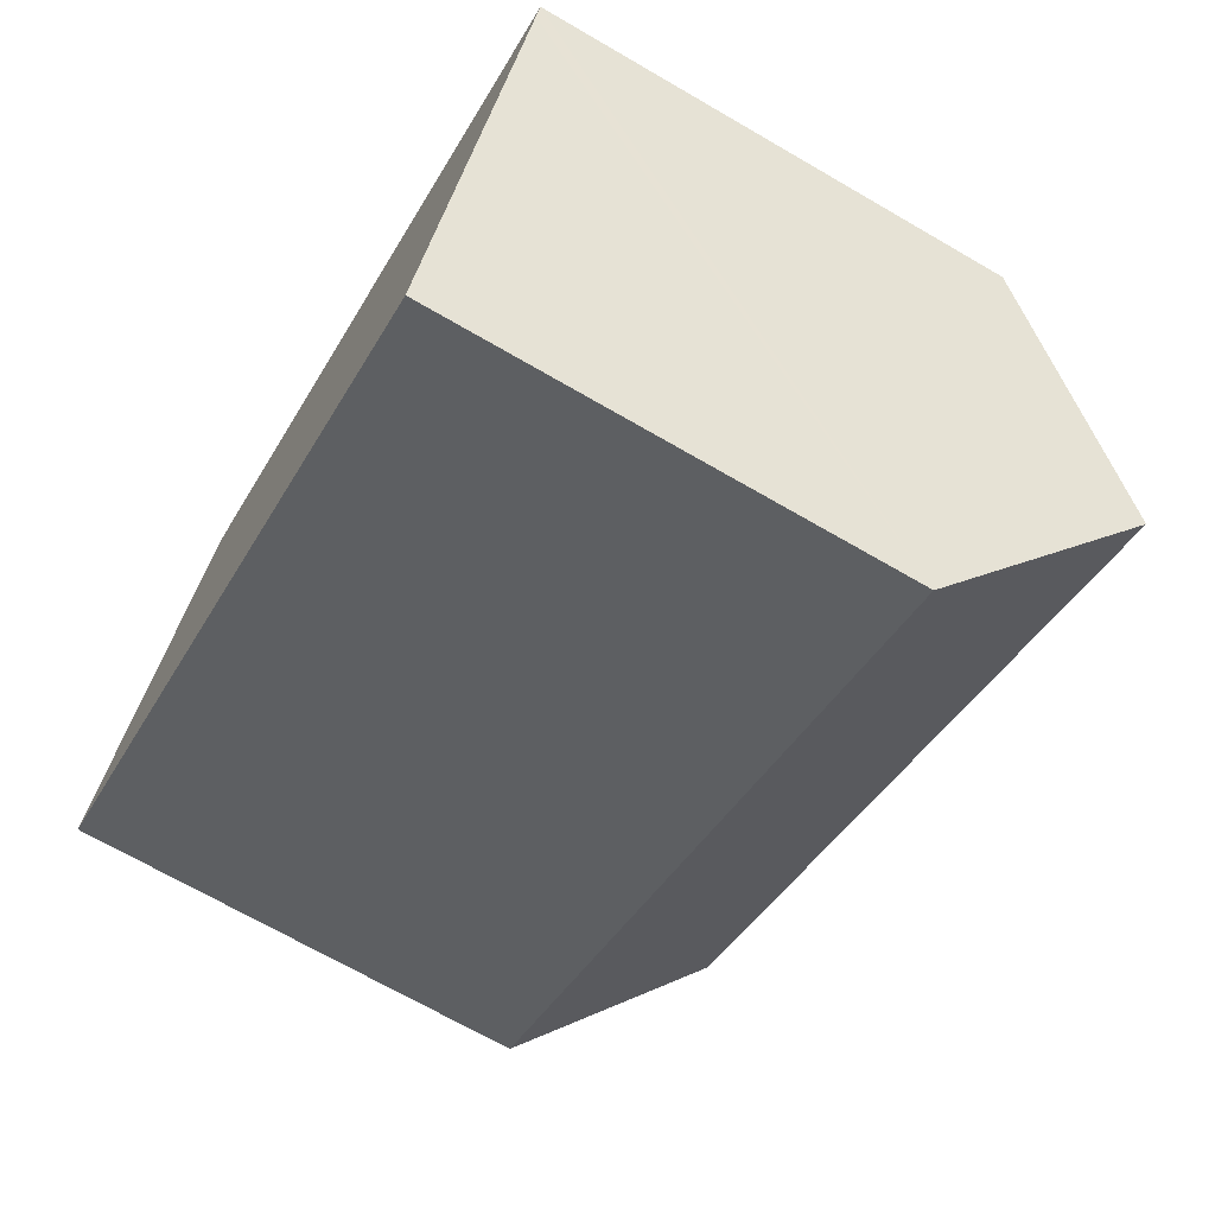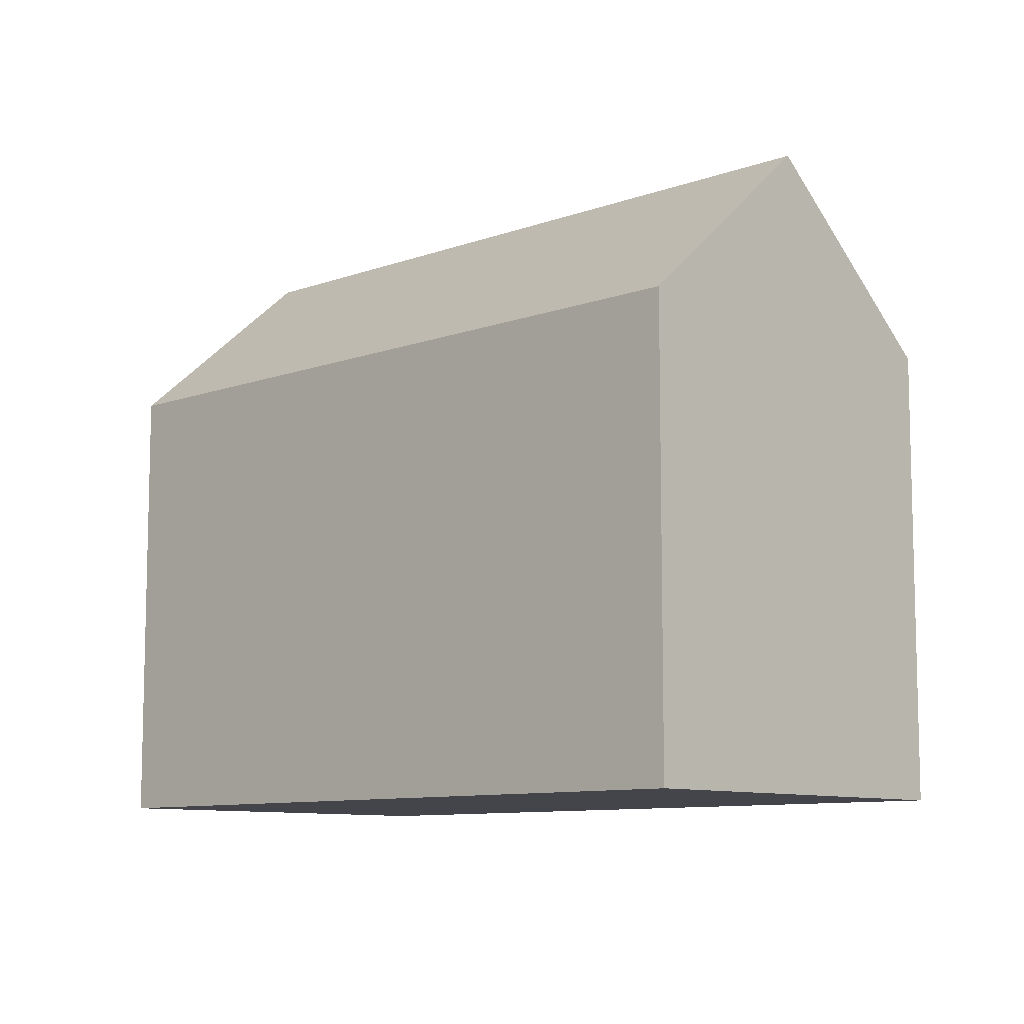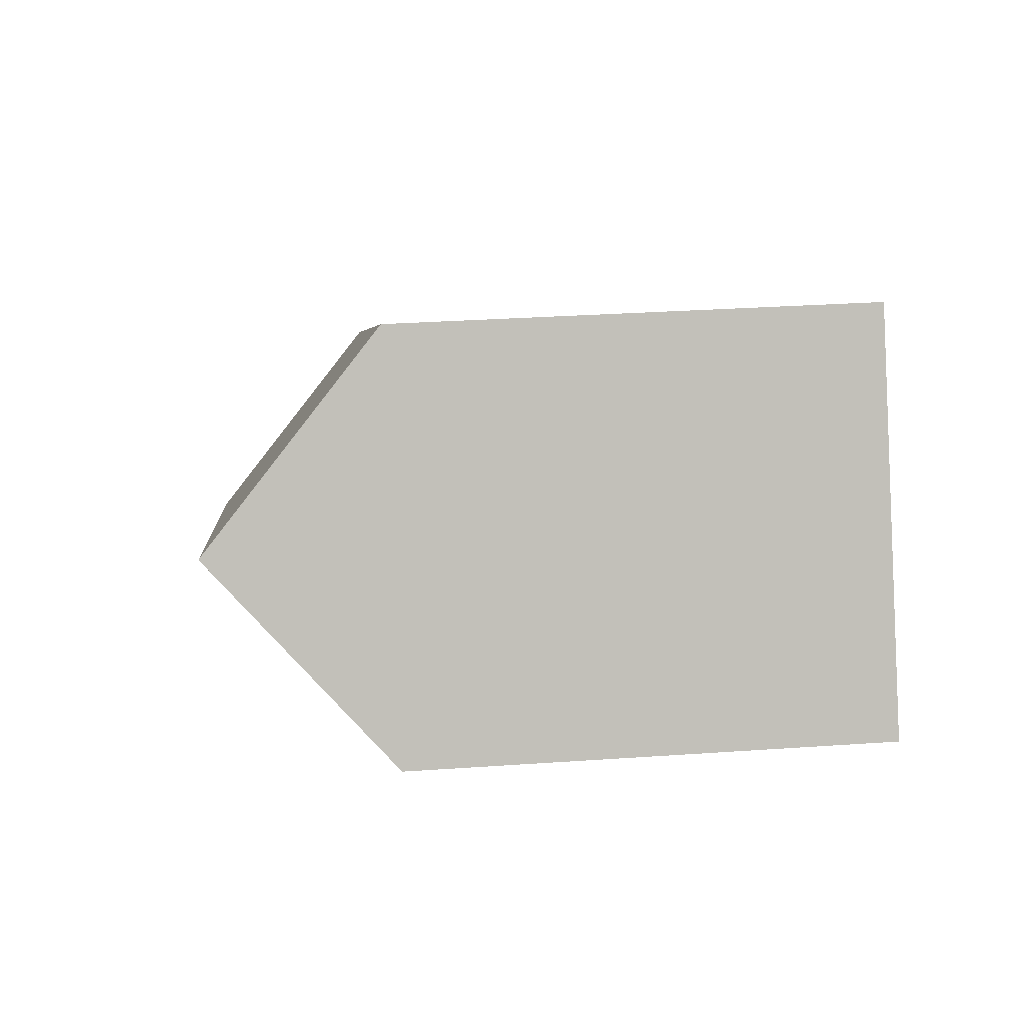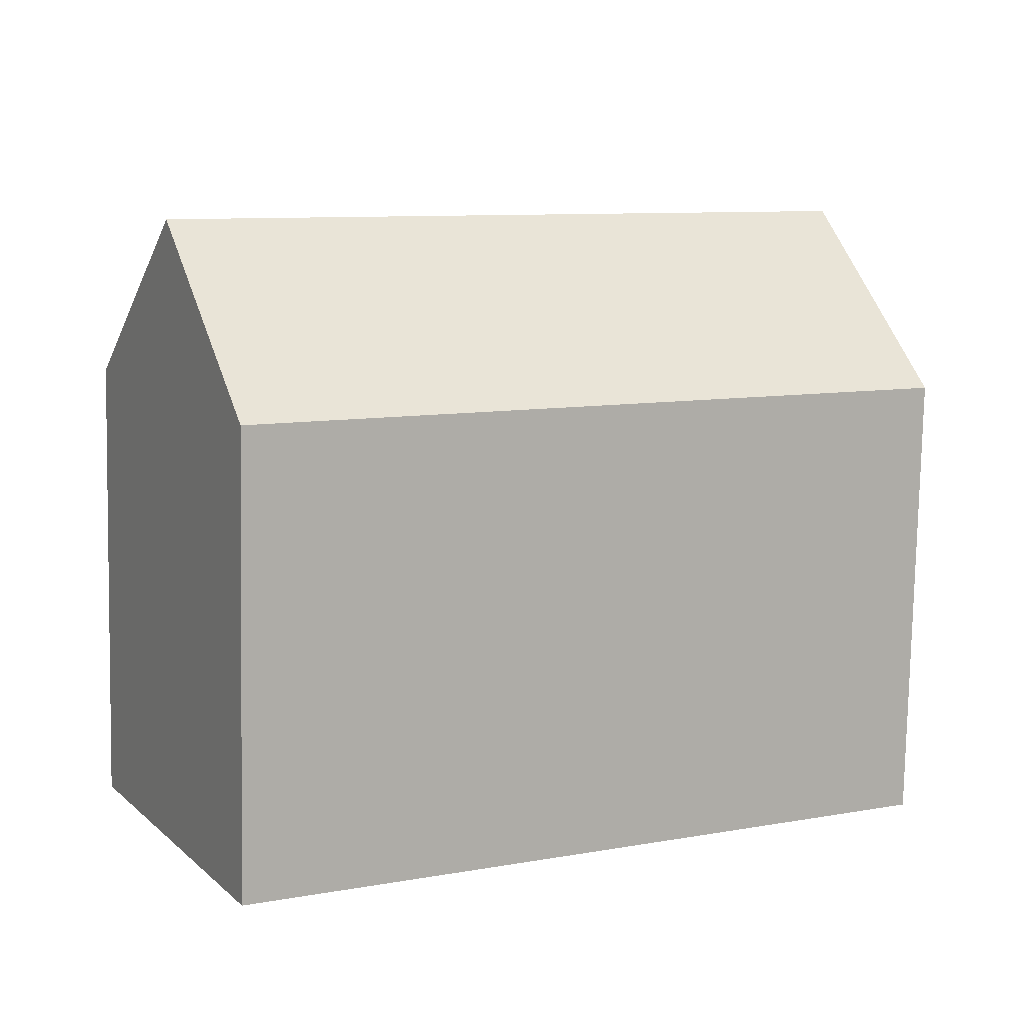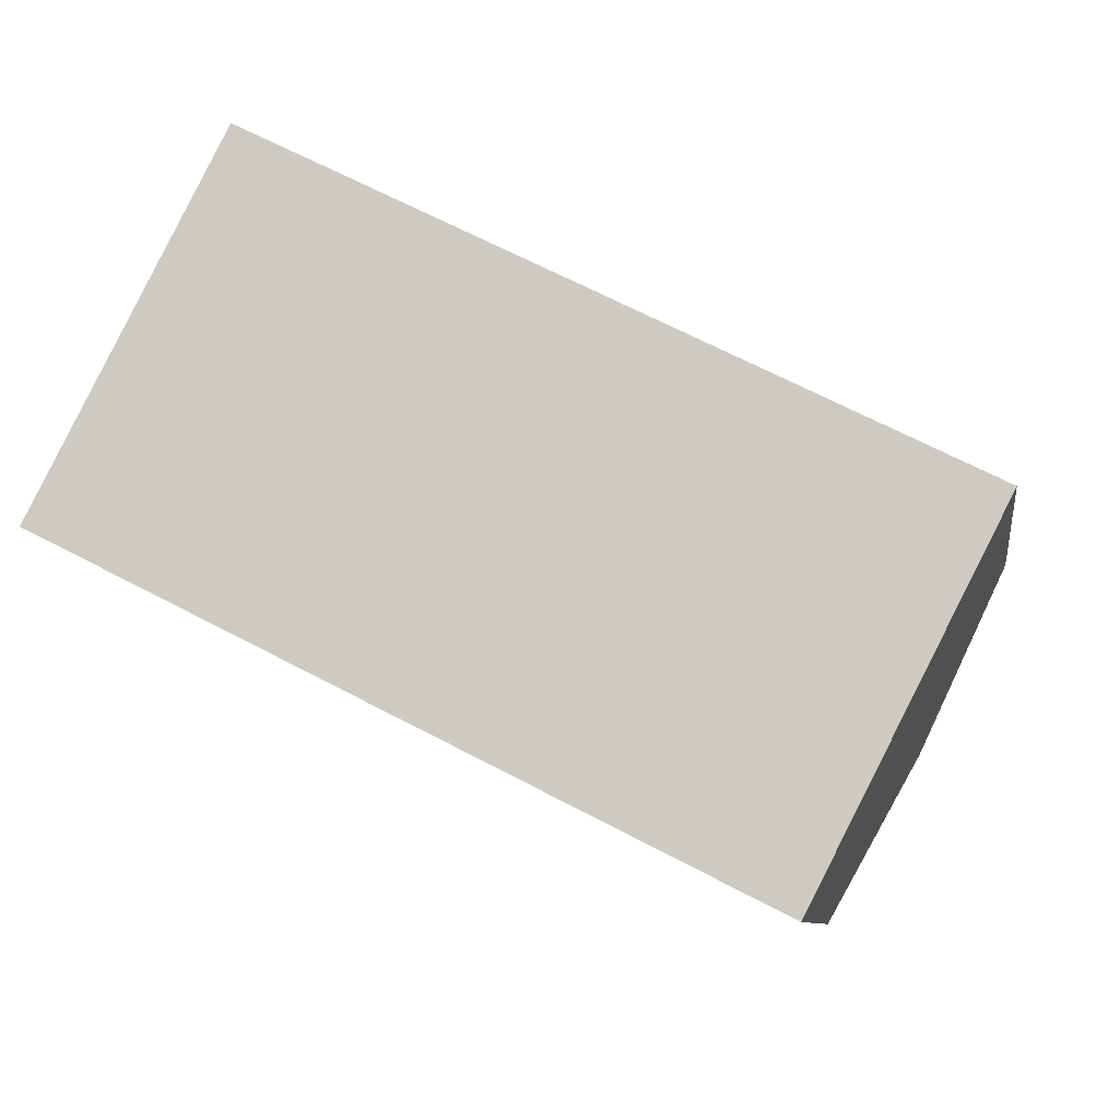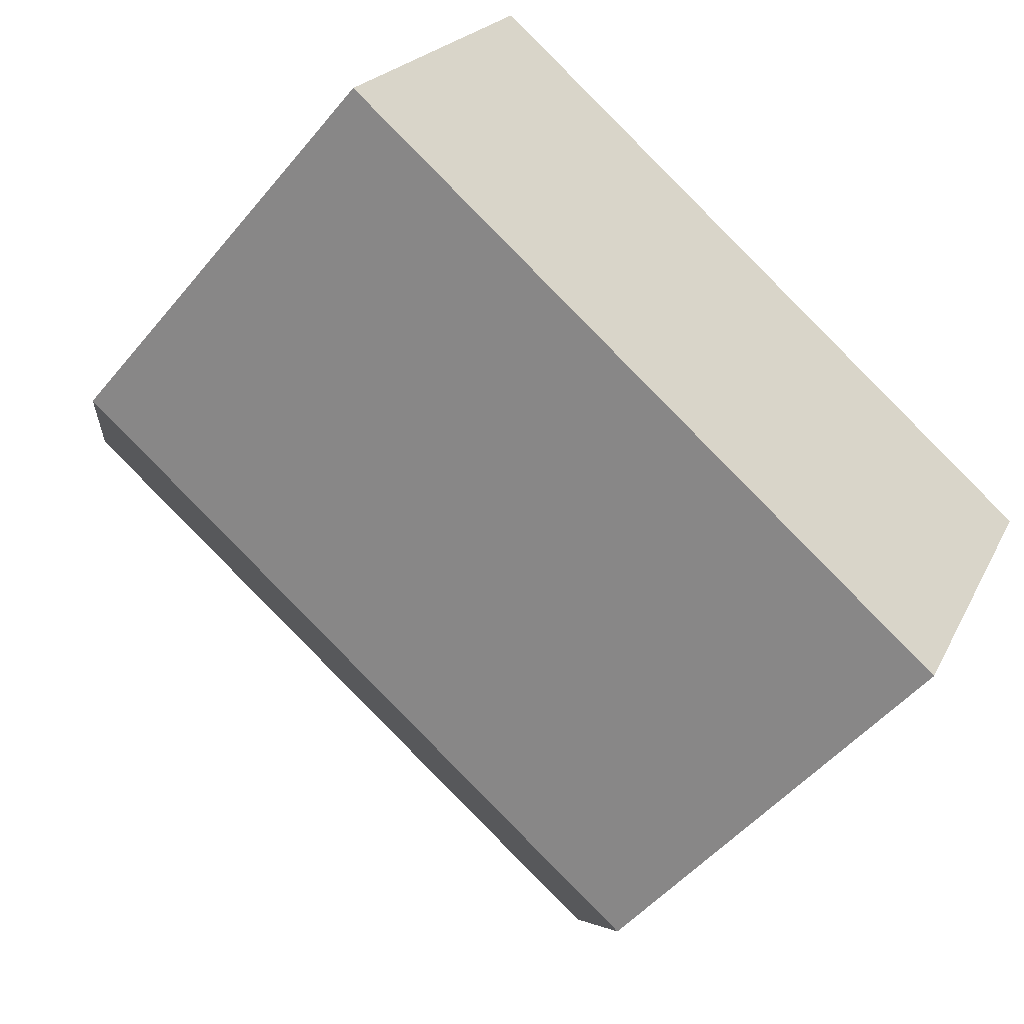
<metadata>
{"format":"obj","ext":"obj","renderer":"f3d","projection":"perspective","resolution":1024,"background":"white","views":[{"elev":-69.8,"azim":59.9,"up":"+Z"},{"elev":-9.3,"azim":-109.1,"up":"+Y"},{"elev":31.0,"azim":-95.7,"up":"+Z"},{"elev":-79.1,"azim":178.9,"up":"+Z"},{"elev":-8.4,"azim":8.7,"up":"+Z"},{"elev":-50.3,"azim":-38.0,"up":"+Z"}]}
</metadata>
<code>
v  24.77 13.64 -0.027
v  5.337 13.22 10.37
v  24.98 13.26 0.372
v  5.132 13.6 9.976
v  22.33 18.21 -4.785
v  2.664 18.21 5.179
v  19.67 13.24 -9.968
v  0 13.24 8.105e-16
v  0 0 0
v  2.664 -3.171e-16 5.179
v  5.132 -6.109e-16 9.976
v  5.337 -6.352e-16 10.37
v  24.98 -2.278e-17 0.372
v  24.77 1.653e-18 -0.027
v  22.33 2.93e-16 -4.785
v  19.67 6.104e-16 -9.968
g defaultobject
f 1 2 3
f 2 1 4
f 4 1 5
f 4 5 6
f 7 6 5
f 6 7 8
f 8 4 6
f 4 8 9
f 4 9 2
f 2 9 10
f 2 10 11
f 2 11 12
f 2 13 3
f 13 2 12
f 1 7 5
f 7 1 3
f 7 3 13
f 7 13 14
f 7 14 15
f 7 15 16
f 16 8 7
f 8 16 9
f 11 13 12
f 13 11 10
f 13 10 9
f 13 9 14
f 14 9 16
f 14 16 15

</code>
